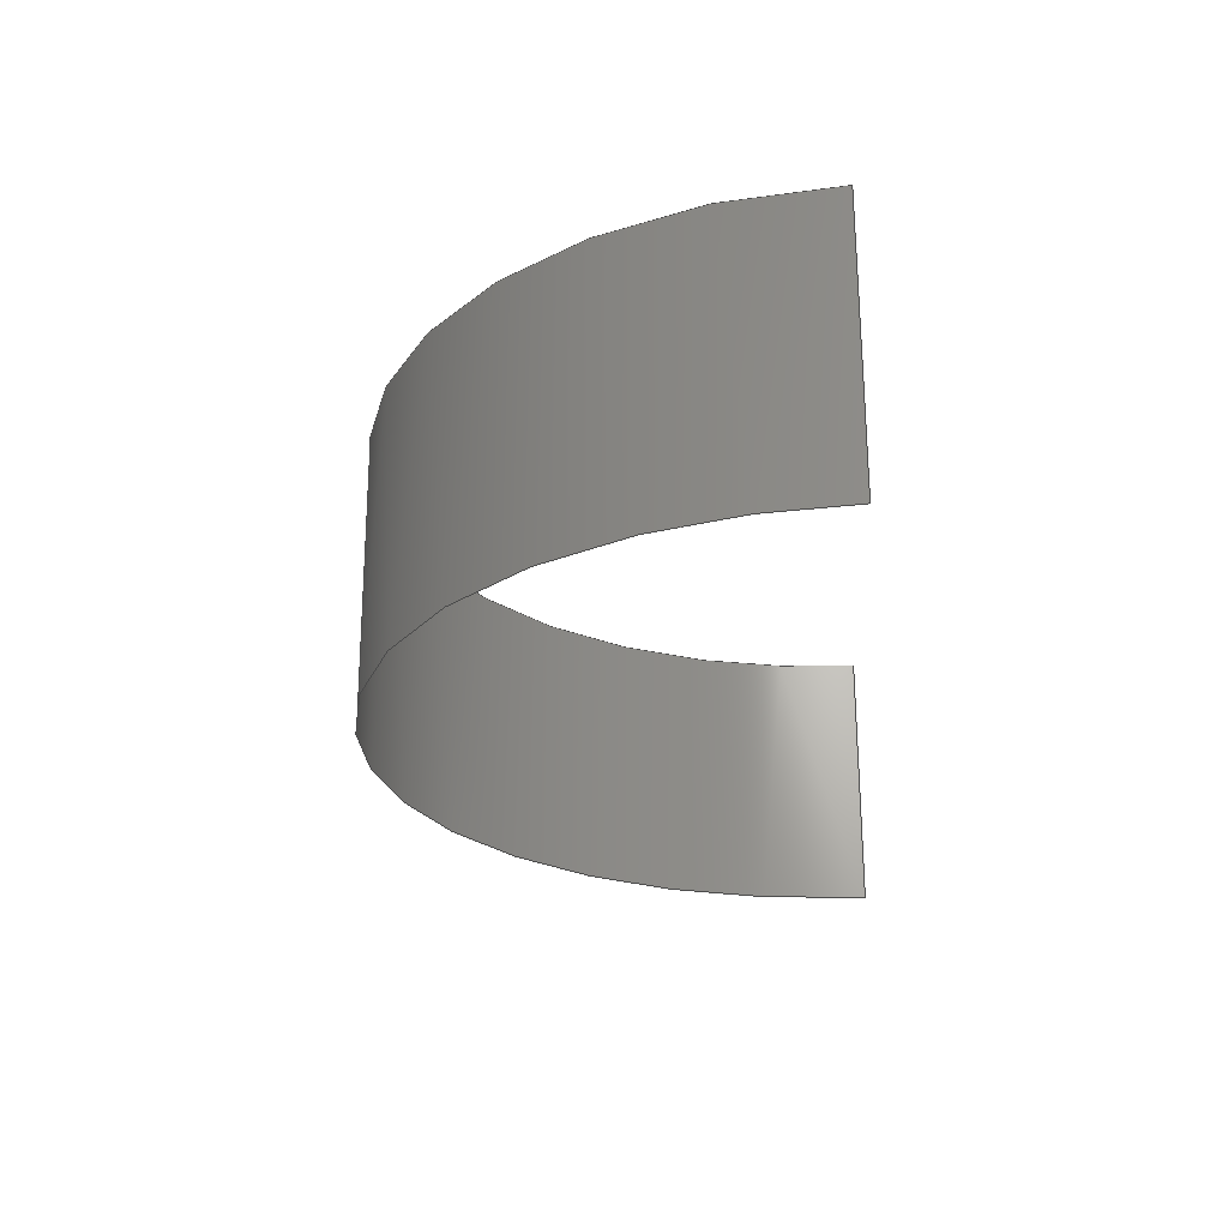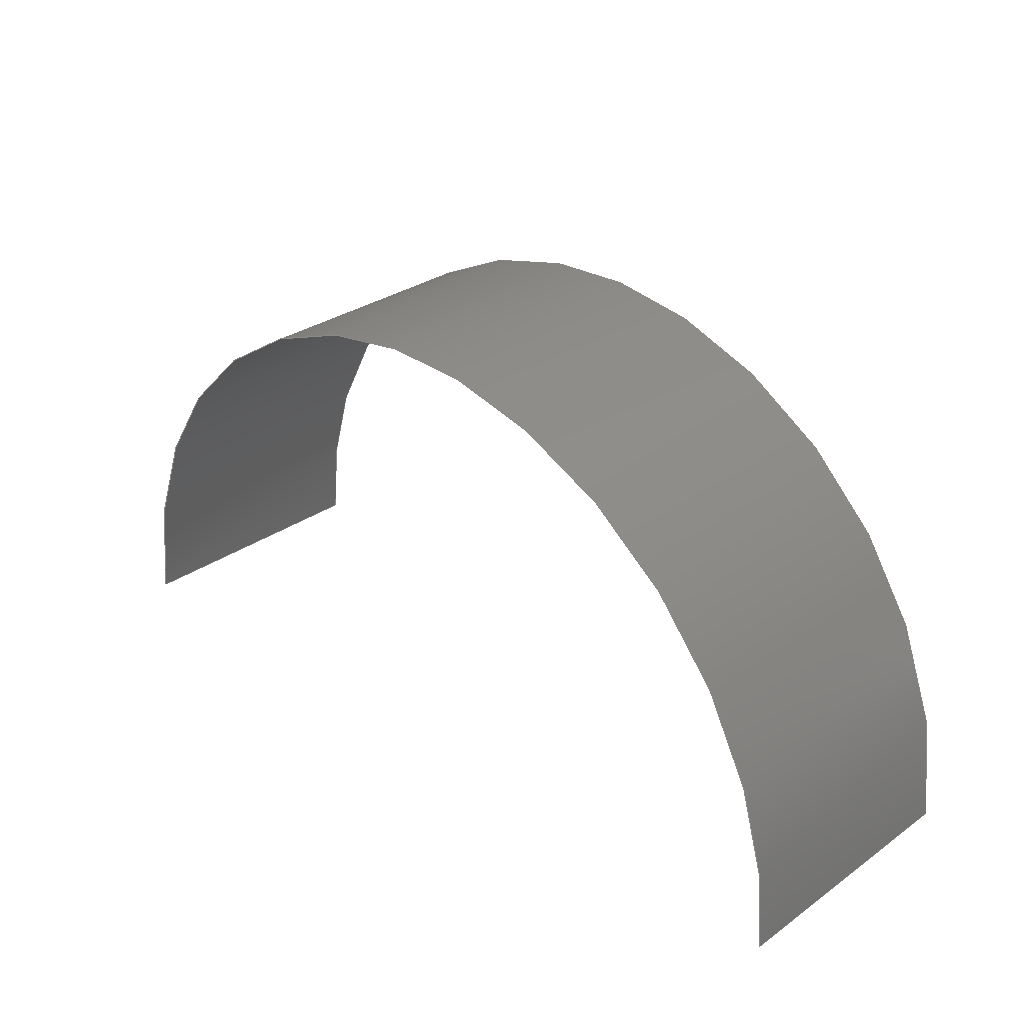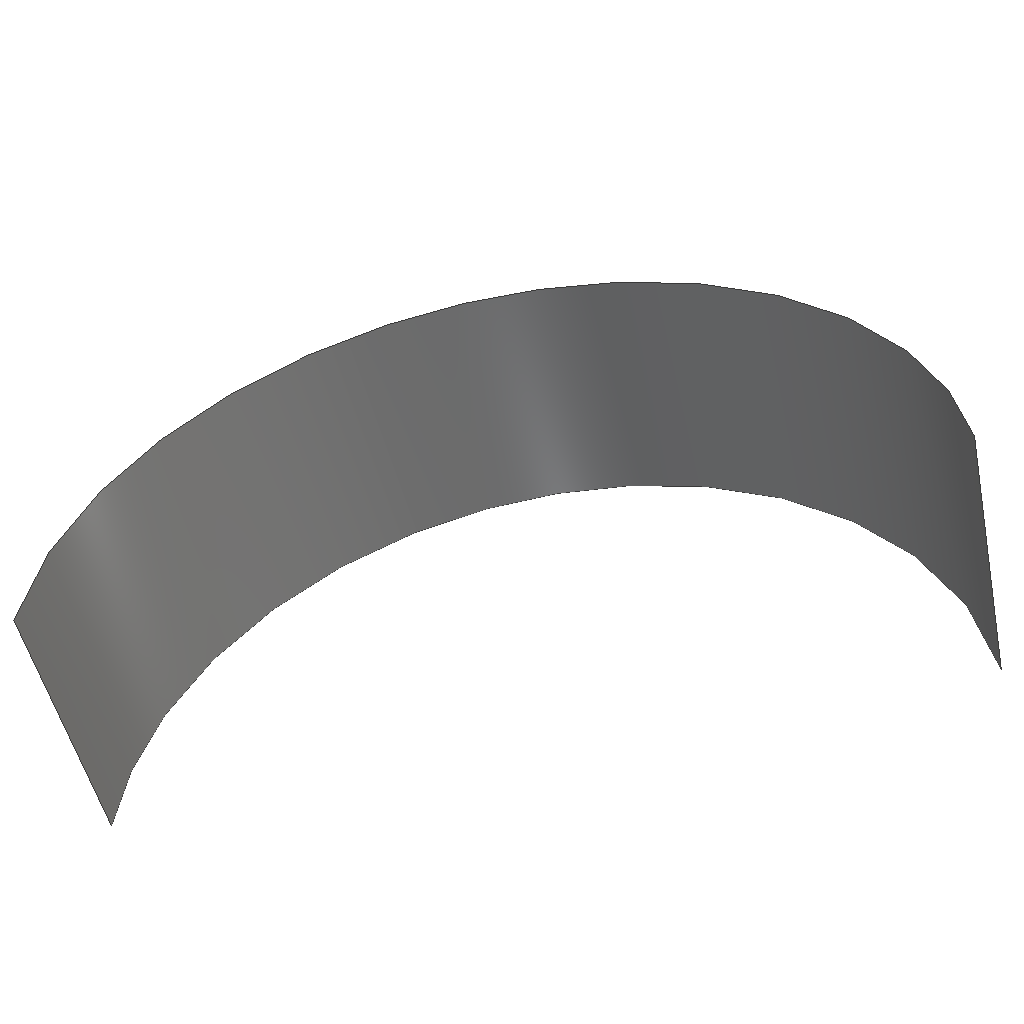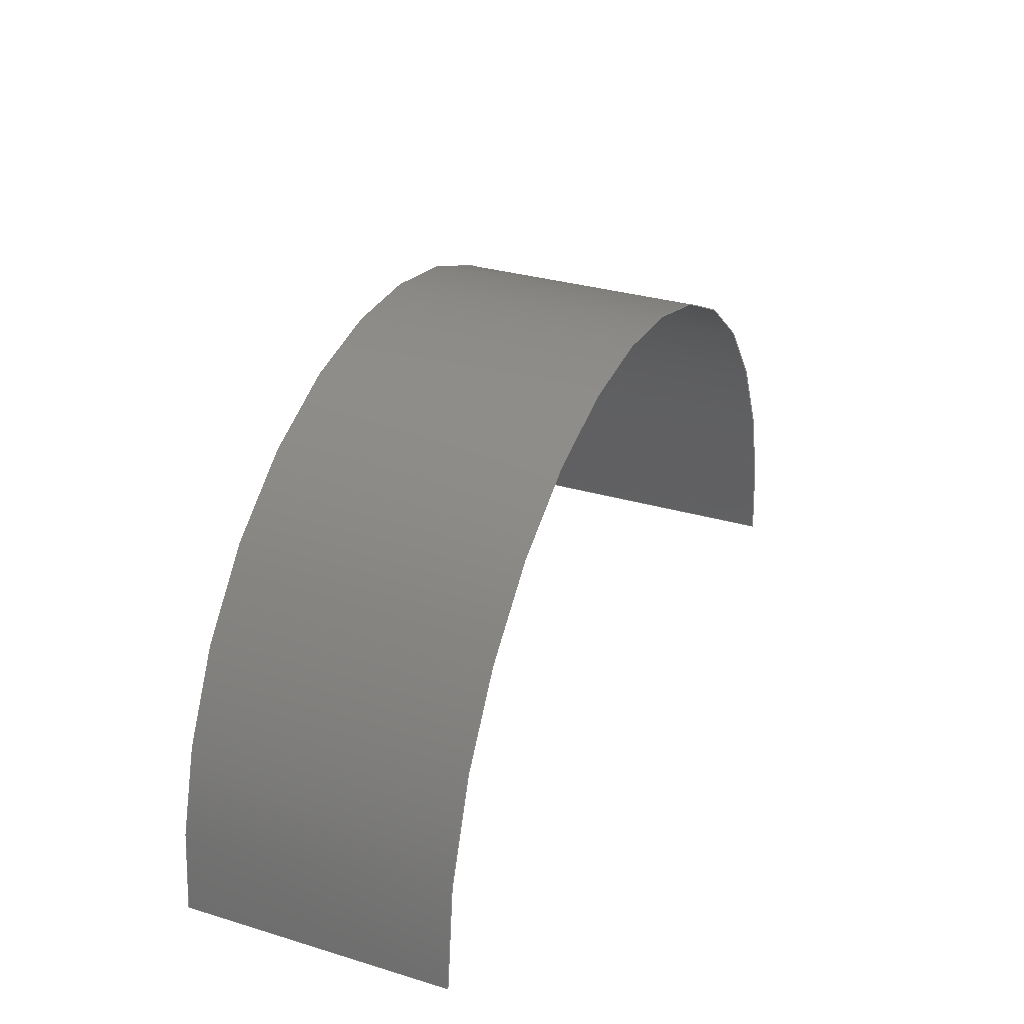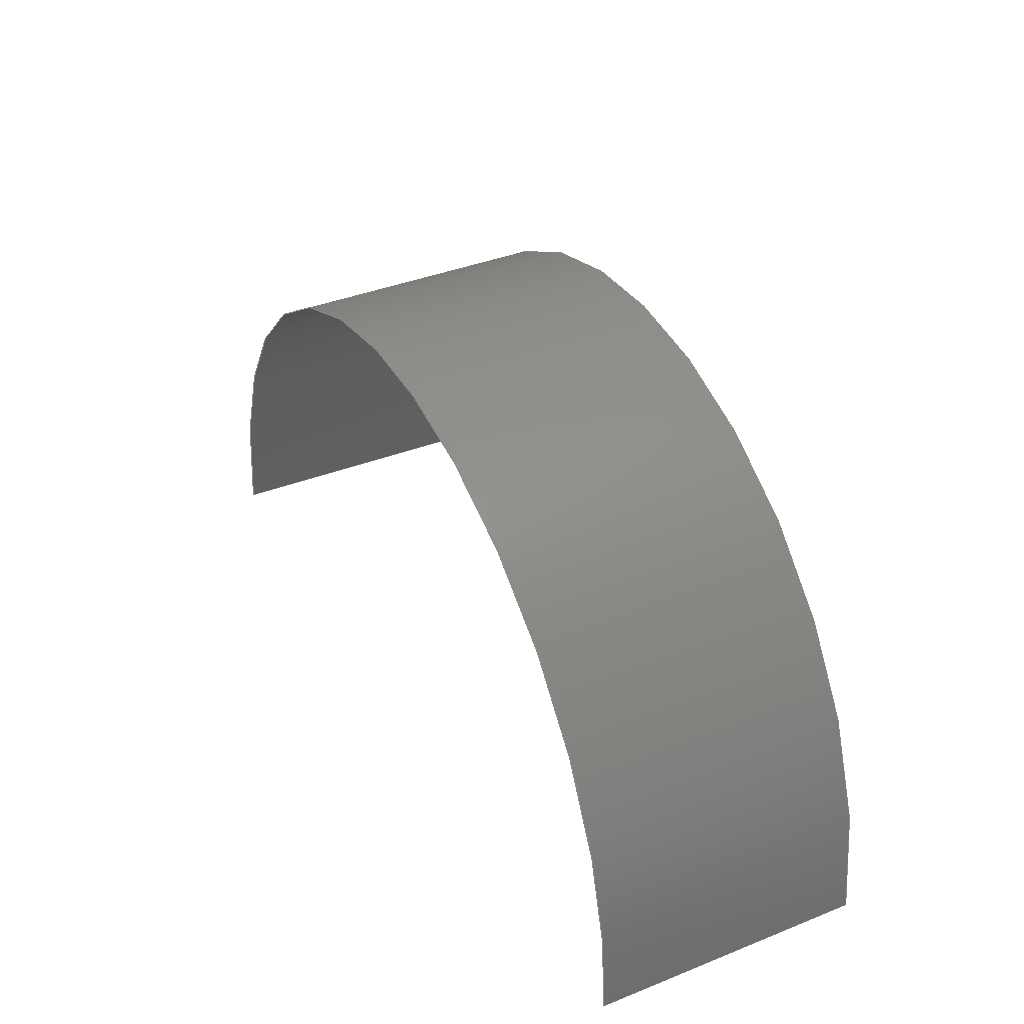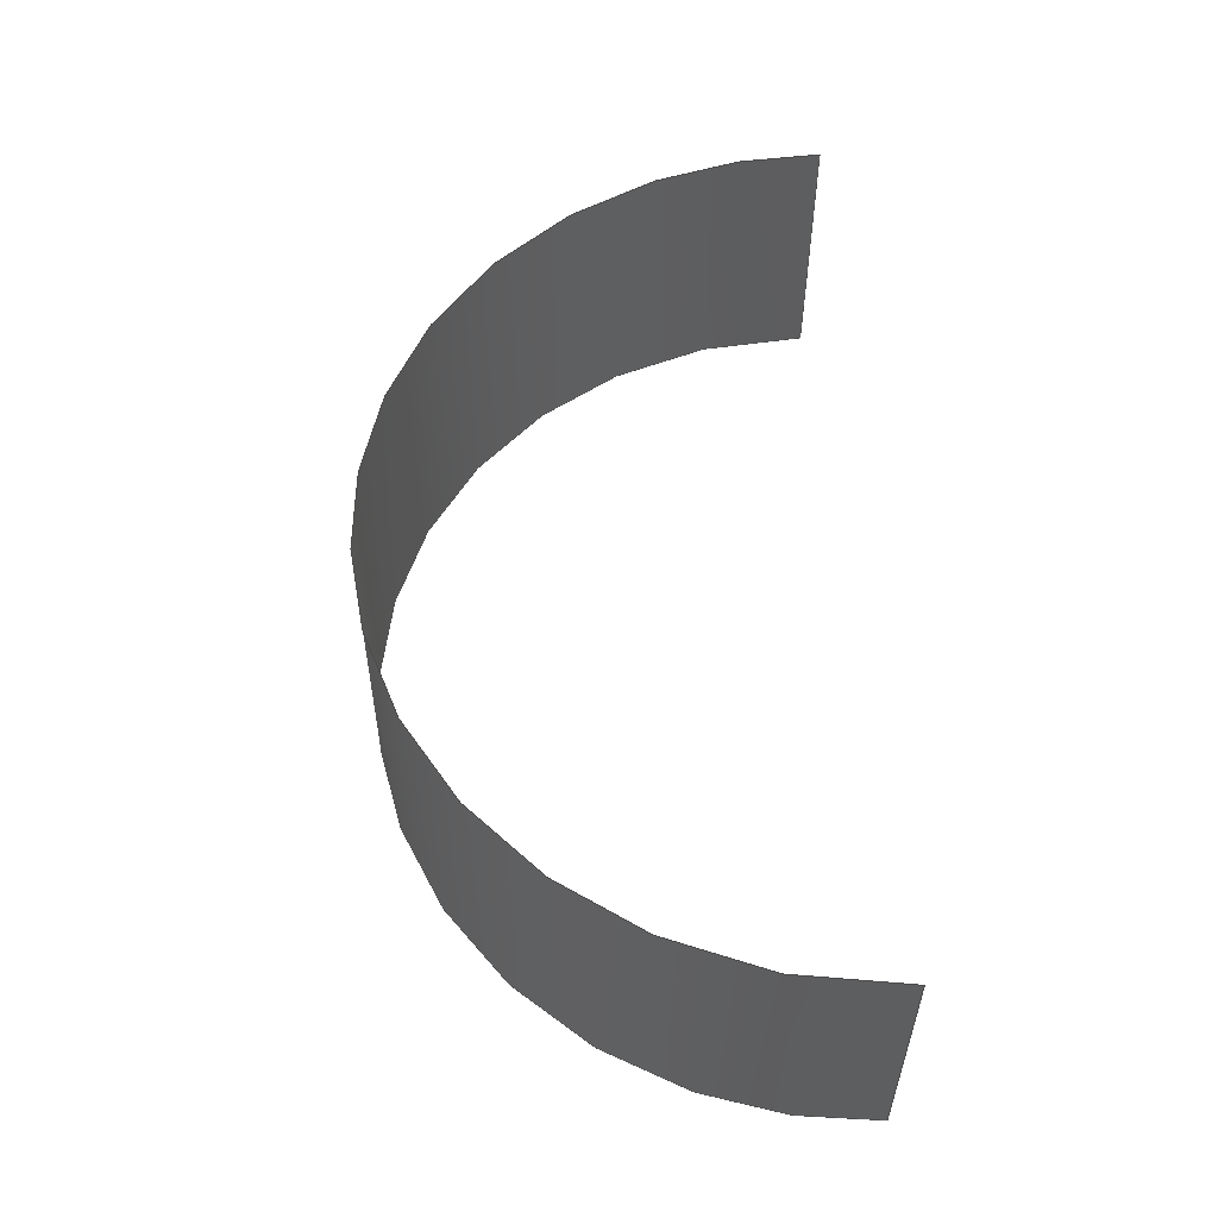
<metadata>
{"format":"iges","ext":"iges","renderer":"f3d","projection":"perspective","resolution":1024,"background":"white","views":[{"elev":-25.1,"azim":95.7,"up":"+Y"},{"elev":29.8,"azim":44.3,"up":"+Z"},{"elev":-55.8,"azim":-166.9,"up":"+Z"},{"elev":29.7,"azim":-66.3,"up":"+Z"},{"elev":36.6,"azim":62.9,"up":"+Z"},{"elev":55.1,"azim":88.1,"up":"+Y"}]}
</metadata>
<code>

1H,,1H;,,
78HC:\Users\trtku\Data\git\myrepo\sand-report\data\iges\single_arc_r5_l3
_d1iges,
26HRhinoceros ( Nov  4 2022 ),31HTrout Lake IGES 012 Nov  4 2022,
32,38,6,308,15,
,
1D0,2,2HMM,1,0.254D0,13H2.211e+05,
0.001D0,
5D0,
,
,
10,0,13H2.211e+05;
     314       1       0       0       0       0       0       000000200
     314       0       1       1       0       0       0   COLOR       0
     406       2       0       0       1       0       0       000000300
     406       0      -1       1       3       0       0LEVELDEF       0
     128       3       0       0       1       0       0       000010000
     128       0      -1      18       0       0       0 TrimSrf       0
     126      21       0       0       1       0       0       000010000
     126       0      -1       2       1       0       0 TrimSrf       1
     126      23       0       0       1       0       0       000010500
     126       0      -1       3       1       0       0 TrimSrf       1
     126      26       0       0       1       0       0       000010000
     126       0      -1       8       2       0       0 TrimSrf       2
     126      34       0       0       1       0       0       000010500
     126       0      -1       4       1       0       0 TrimSrf       2
     126      38       0       0       1       0       0       000010000
     126       0      -1       3       1       0       0 TrimSrf       3
     126      41       0       0       1       0       0       000010500
     126       0      -1       3       1       0       0 TrimSrf       3
     126      44       0       0       1       0       0       000010000
     126       0      -1       8       2       0       0 TrimSrf       4
     126      52       0       0       1       0       0       000010500
     126       0      -1       4       1       0       0 TrimSrf       4
     141      56       0       0       1       0       0       000010000
     141       0      -1       1       0       0       0 TrimSrf       1
     143      57       0       0       1       0       0       000000000
     143       0      -1       1       0       0       0 TrimSrf       0
314,0,0,0,20HRGB(   0,   0,   0 );                         0000001
406,2,1,7HDefault;                                               0000003
128,8,1,2,1,1,0,0,0,0,0D0,0D0,0D0,1.571D0,     0000005
1.571D0,3.142D0,3.142D0,     0000005
4.712D0,4.712D0,6.283D0,       0000005
6.283D0,6.283D0,0D0,0D0,3D0,3D0, 0000005
1D0,0.7071D0,1D0,0.7071D0,1D0,     0000005
0.7071D0,1D0,0.7071D0,1D0,1D0,     0000005
0.7071D0,1D0,0.7071D0,1D0,           0000005
0.7071D0,1D0,0.7071D0,1D0,5D0,     0000005
0D0,0D0,5D0,0D0,-5D0,3.062D-16,0D0,      0000005
-5D0,-5D0,0D0,-5D0,-5D0,0D0,           0000005
-6.123D-16,-5D0,0D0,5D0,         0000005
-9.185D-16,0D0,5D0,5D0,0D0,    0000005
5D0,5D0,0D0,0D0,5D0,3D0,0D0,5D0,3D0,-5D0,    0000005
3.062D-16,3D0,-5D0,-5D0,3D0,   0000005
-5D0,-5D0,3D0,-6.123D-16,-5D0,3D0,         0000005
5D0,-9.185D-16,3D0,5D0,          0000005
5D0,3D0,5D0,5D0,3D0,0D0,0D0,         0000005
6.283D0,0D0,3D0;                                 0000005
126,1,1,1,0,1,0,-3D0,-3D0,-0D0,-0D0,1D0,1D0,-5D0,  0000007
3D0,0D0,-5D0,0D0,0D0,-3D0,-0D0,0D0,0D0,1D0;  0000007
126,1,1,1,0,1,0,-3D0,-3D0,0D0,0D0,1D0,1D0,           0000009
3.142D0,3D0,0D0,3.142D0,0D0,0D0, 0000009
-3D0,0D0,0D0,0D0,1D0;                                  0000009
126,4,2,1,0,0,0,3.142D0,3.142D0,         0000011
3.142D0,4.712D0,4.712D0,       0000011
6.283D0,6.283D0,6.283D0,     0000011
1D0,0.7071D0,1D0,0.7071D0,1D0,     0000011
-5D0,0D0,0D0,-5D0,0D0,5D0,             0000011
-9.185D-16,0D0,5D0,5D0,0D0,    0000011
5D0,5D0,0D0,0D0,3.142D0,6.283D0, 0000011
0D0,1D0,0D0;                                               0000011
126,1,1,1,0,1,0,3.142D0,3.142D0,         0000013
6.283D0,6.283D0,1D0,1D0,             0000013
3.142D0,0D0,0D0,6.283D0,0D0,0D0, 0000013
3.142D0,6.283D0,0D0,0D0,1D0;       0000013
126,1,1,1,0,1,0,0D0,0D0,3D0,3D0,1D0,1D0,5D0,0D0, 0000015
0D0,5D0,3D0,1.225D-15,0D0,3D0,0D0,0D0, 0000015
1D0;                                                           0000015
126,1,1,1,0,1,0,0D0,0D0,3D0,3D0,1D0,1D0,             0000017
6.283D0,0D0,0D0,6.283D0,3D0,0D0, 0000017
0D0,3D0,0D0,0D0,1D0;                                   0000017
126,4,2,1,0,0,0,-6.283D0,-6.283D0,       0000019
-6.283D0,-4.712D0,-4.712D0,    0000019
-3.142D0,-3.142D0,-3.142D0,  0000019
1D0,0.7071D0,1D0,0.7071D0,1D0,     0000019
5D0,3D0,-1.972D-31,5D0,3D0,     0000019
5D0,-3.062D-16,3D0,5D0,-5D0,3D0,5D0,     0000019
-5D0,3D0,0D0,-6.283D0,-3.142D0,    0000019
-0D0,-1D0,-0D0;                                            0000019
126,1,1,1,0,1,0,0D0,0D0,3.142D0,                 0000021
3.142D0,1D0,1D0,6.283D0,3D0,0D0, 0000021
3.142D0,3D0,0D0,0D0,3.142D0,0D0, 0000021
0D0,1D0;                                                     0000021
141,1,3,5,4,7,1,1,9,11,1,1,13,15,1,1,17,19,1,1,21;               0000023
143,1,5,1,23;                                                    0000025
S0000001G0000012D0000026P0000057
</code>
